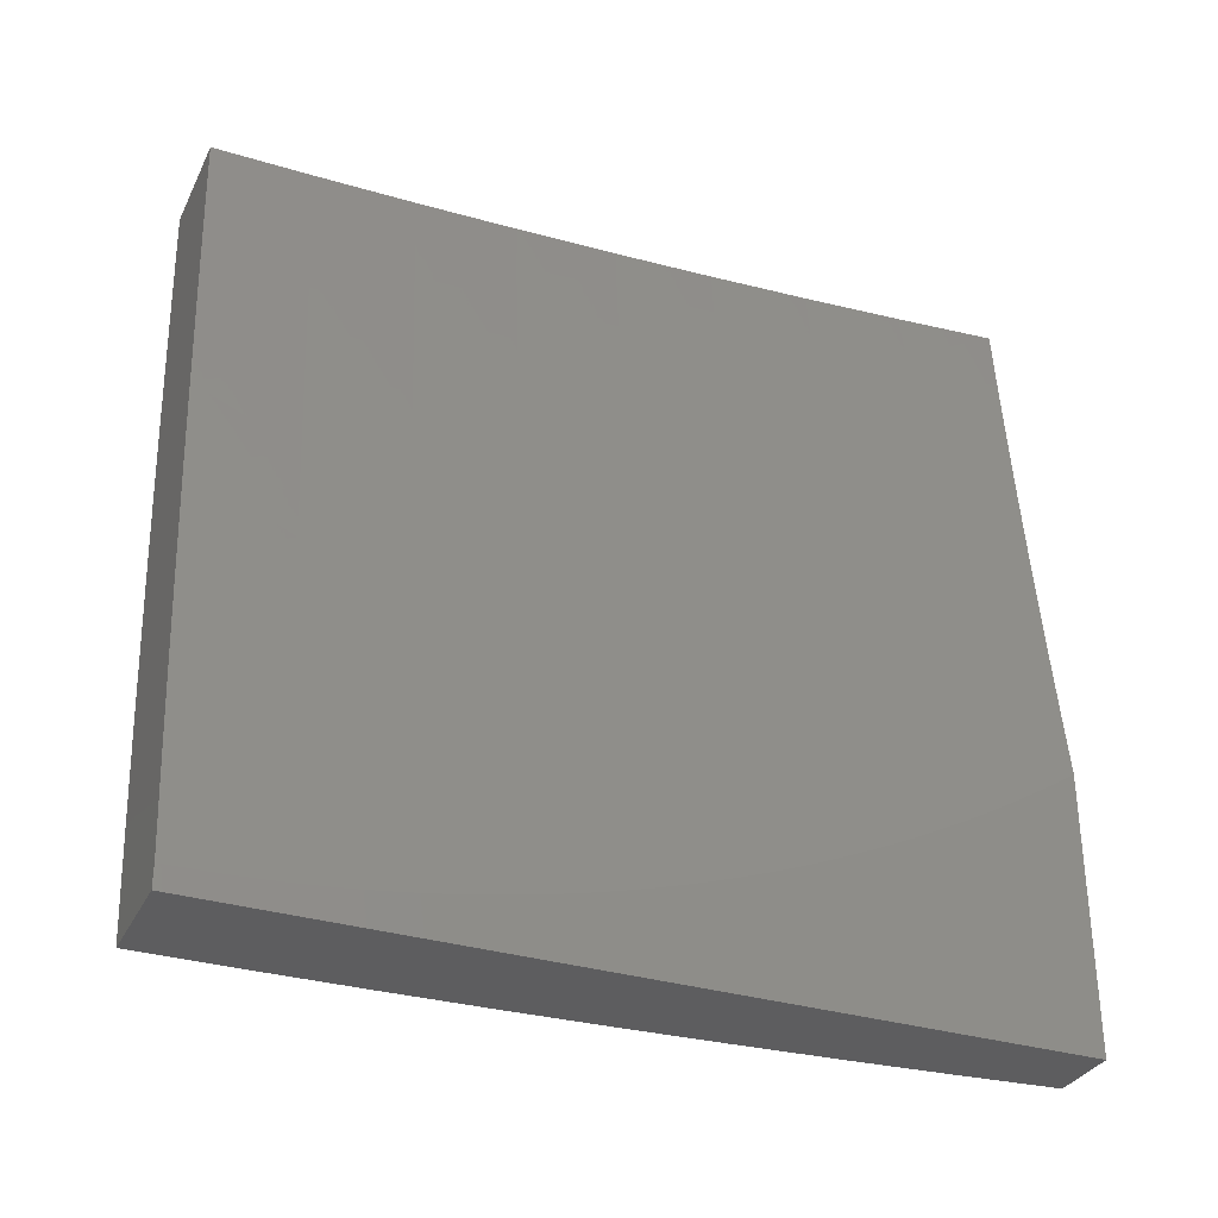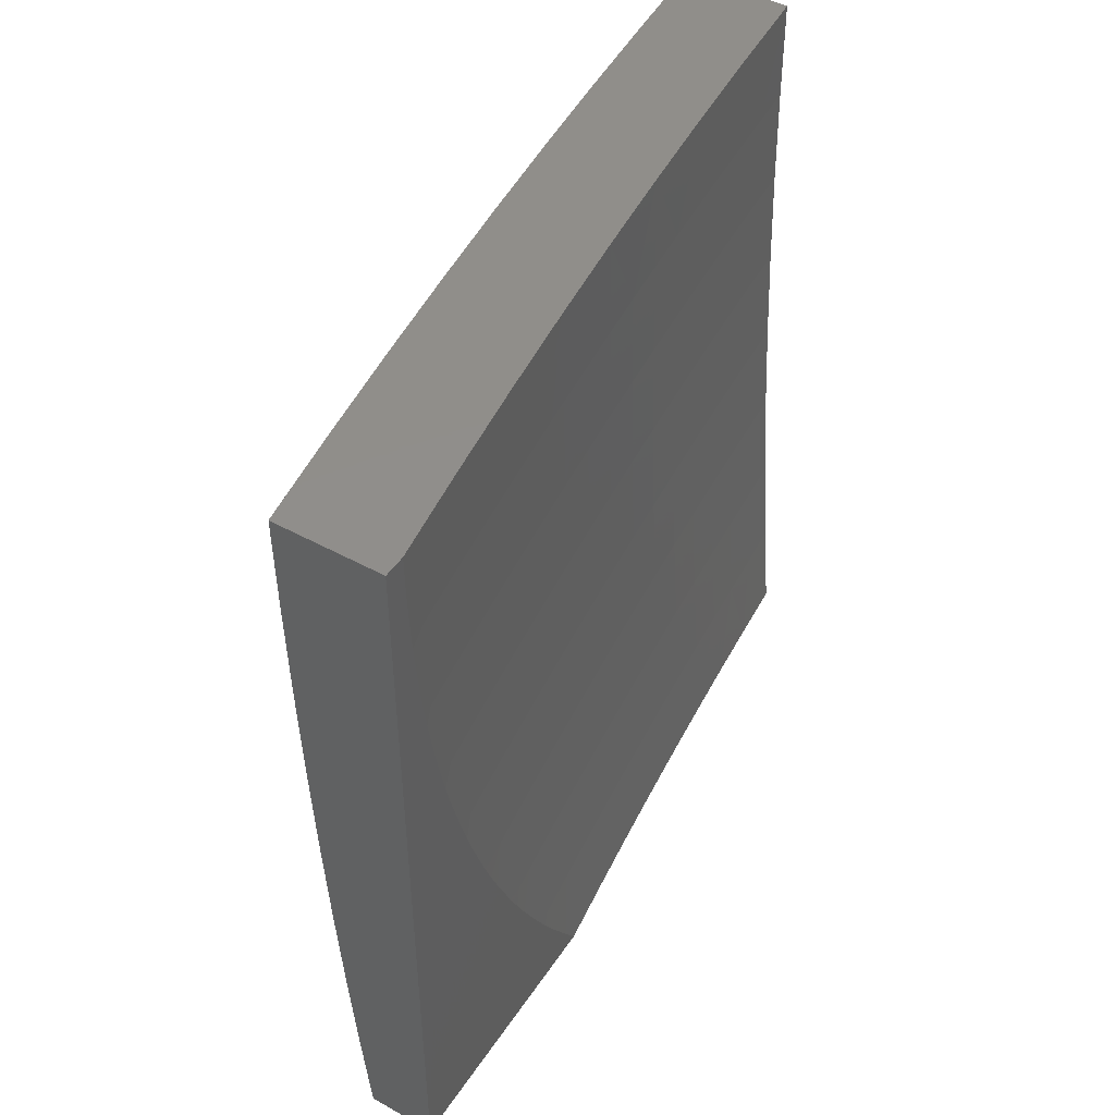
<metadata>
{"format":"stl","ext":"stl","renderer":"f3d","projection":"perspective","resolution":1024,"background":"white","views":[{"elev":-32.6,"azim":-113.1,"up":"+Z"},{"elev":46.8,"azim":-148.0,"up":"+Y"}]}
</metadata>
<code>
# stl→obj: 373 verts, 742 faces
v 11.1 -0.8753 -2
v 11.1 -0.8738 -1.968
v 11.09 -1 -2
v 11.11 -0.8742 -1.937
v 11.11 -1 -1.876
v 11.11 -0.8746 -1.906
v 11.12 -0.875 -1.874
v 11.13 -0.7485 -1.874
v 11.13 -0.7489 -1.843
v 11.14 -0.6228 -1.843
v 11.14 -0.6231 -1.811
v 11.15 -0.497 -1.843
v 11.15 -0.4972 -1.811
v 11.15 -0.3721 -1.843
v 11.16 -0.3723 -1.811
v 11.16 -0.2478 -1.811
v 11.16 -0.2479 -1.78
v 11.17 -0.1237 -1.78
v 11.17 -0.1238 -1.748
v 11.17 -7.286e-35 -1.751
v 11.18 -0.1239 -1.717
v 11.18 -0.1239 -1.686
v 11.17 -0.2481 -1.717
v 11.18 -0.2482 -1.686
v 11.17 -0.3727 -1.717
v 11.17 -0.3729 -1.686
v 11.17 -0.4979 -1.686
v 11.17 -0.4981 -1.654
v 11.17 -0.6243 -1.654
v 11.17 -0.6246 -1.623
v 11.16 -0.7507 -1.654
v 11.16 -0.751 -1.623
v 11.15 -0.8775 -1.654
v 11.15 -0.8779 -1.623
v 11.14 -1 -1.626
v 11.16 -0.8782 -1.592
v 11.16 -0.8785 -1.56
v 11.17 -0.7516 -1.56
v 11.18 -0.7521 -1.498
v 11.19 -0.6255 -1.498
v 11.2 -0.6259 -1.435
v 11.19 -0.4988 -1.498
v 11.2 -0.4991 -1.435
v 11.2 -0.3737 -1.498
v 11.21 -0.374 -1.435
v 11.21 -0.2491 -1.435
v 11.22 -0.2493 -1.373
v 11.22 -0.1246 -1.373
v 11.23 -0.1247 -1.31
v 11.22 -2.277e-34 -1.376
v 11.23 -2.186e-34 -1.251
v 11.11 -0.7505 -2
v 11.11 -0.7475 -1.968
v 11.12 -0.7478 -1.937
v 11.12 -0.622 -1.937
v 11.13 -0.6222 -1.906
v 11.13 -0.4965 -1.937
v 11.14 -0.4967 -1.906
v 11.14 -0.3716 -1.937
v 11.14 -0.3718 -1.906
v 11.14 -0.2474 -1.906
v 11.15 -0.2475 -1.874
v 11.15 -0.1235 -1.874
v 11.16 -0.1236 -1.843
v 11.15 -2.125e-35 -1.876
v 11.16 -0.1237 -1.811
v 11.11 -0.6256 -2
v 11.12 -0.6217 -1.968
v 11.13 -0.4963 -1.968
v 11.13 -0.3714 -1.968
v 11.14 -0.2472 -1.937
v 11.15 -0.1234 -1.906
v 11.12 -0.5006 -2
v 11.13 -0.3755 -2
v 11.13 -0.2504 -2
v 11.13 -0.2471 -1.968
v 11.14 -0.1234 -1.937
v 11.13 -0.1252 -2
v 11.14 -0.1233 -1.968
v 11.13 0 -2
v 11.19 -1.366e-34 -1.626
v 11.18 -0.124 -1.654
v 11.18 -0.2484 -1.654
v 11.18 -0.373 -1.654
v 11.18 -0.4982 -1.623
v 11.18 -0.6248 -1.592
v 11.17 -0.7513 -1.592
v 11.21 -1.943e-34 -1.501
v 11.2 -0.1242 -1.56
v 11.19 -0.1241 -1.592
v 11.19 -0.1241 -1.623
v 11.19 -0.2485 -1.623
v 11.21 -0.1244 -1.435
v 11.21 -0.1243 -1.498
v 11.2 -0.2487 -1.56
v 11.19 -0.2486 -1.592
v 11.19 -0.3733 -1.592
v 11.18 -0.3732 -1.623
v 11.18 -0.4984 -1.592
v 11.25 -1.488e-34 -1.126
v 11.24 -0.1249 -1.186
v 11.23 -0.1248 -1.248
v 11.23 -0.2495 -1.31
v 11.21 -0.3742 -1.373
v 11.21 -0.4993 -1.373
v 11.2 -0.6263 -1.373
v 11.19 -0.7526 -1.435
v 11.17 -0.8792 -1.498
v 11.16 -1 -1.501
v 11.26 0 -1
v 11.25 -0.1251 -1.062
v 11.25 -0.125 -1.124
v 11.24 -0.2499 -1.186
v 11.23 -0.2497 -1.248
v 11.23 -0.3747 -1.248
v 11.22 -0.3745 -1.31
v 11.22 -0.4998 -1.248
v 11.22 -0.4996 -1.31
v 11.22 -0.6271 -1.248
v 11.21 -0.6267 -1.31
v 11.2 -0.7536 -1.31
v 11.19 -0.7531 -1.373
v 11.19 -0.8803 -1.373
v 11.18 -0.8798 -1.435
v 11.17 -1 -1.376
v 11.26 -0.1252 -1
v 11.25 -0.2502 -1.062
v 11.24 -0.25 -1.124
v 11.24 -0.3751 -1.124
v 11.23 -0.3749 -1.186
v 11.24 -0.5002 -1.124
v 11.23 -0.5 -1.186
v 11.23 -0.6278 -1.124
v 11.22 -0.6275 -1.186
v 11.21 -0.7545 -1.186
v 11.21 -0.754 -1.248
v 11.2 -0.8814 -1.248
v 11.19 -0.8809 -1.31
v 11.19 -1 -1.251
v 11.26 -0.2504 -1
v 11.25 -0.3753 -1.062
v 11.24 -0.5004 -1.062
v 11.23 -0.6281 -1.062
v 11.22 -0.7549 -1.124
v 11.21 -0.8819 -1.186
v 11.25 -0.3755 -1
v 11.25 -0.5005 -1
v 11.24 -0.6255 -1
v 11.23 -0.7505 -1
v 11.23 -0.7552 -1.062
v 11.22 -0.8753 -1
v 11.22 -0.8828 -1.062
v 11.21 -1 -1
v 11.2 -1 -1.126
v 11.21 -0.8824 -1.124
v 11.15 -0.8772 -1.686
v 11.12 -1 -1.751
v 11.14 -0.8768 -1.717
v 11.14 -0.8765 -1.748
v 11.15 -0.7501 -1.717
v 11.15 -0.7498 -1.748
v 11.16 -0.6238 -1.717
v 11.15 -0.6236 -1.748
v 11.16 -0.4976 -1.748
v 11.16 -0.4974 -1.78
v 11.16 -0.3724 -1.78
v 11.13 -0.8757 -1.811
v 11.13 -0.8761 -1.78
v 11.12 -0.7482 -1.906
v 11.12 -0.8754 -1.843
v 11.14 -0.7492 -1.811
v 11.14 -0.7495 -1.78
v 11.15 -0.6233 -1.78
v 11.15 -0.7504 -1.686
v 11.16 -0.6241 -1.686
v 11.17 -0.4977 -1.717
v 11.17 -0.3726 -1.748
v 11.17 -0.248 -1.748
v 11.13 -0.6225 -1.874
v 11.18 -0.6251 -1.56
v 11.14 -0.4968 -1.874
v 11.19 -0.4985 -1.56
v 11.19 -0.3735 -1.56
v 11.2 -0.2489 -1.498
v 11.15 -0.3719 -1.874
v 11.15 -0.2476 -1.843
v 11.07 -1 -1.084
v 11.08 -1 -1
v 11.08 -0.8789 -1.06
v 11.09 -0.8753 -1
v 11.09 -0.7519 -1.06
v 11.1 -0.7505 -1
v 11.1 -0.6253 -1.06
v 11.1 -0.6256 -1
v 11.11 -0.5006 -1
v 11.11 -0.5002 -1.06
v 11.12 -0.3755 -1
v 11.11 -0.3736 -1.06
v 11.12 -0.2504 -1
v 11.11 -0.2485 -1.06
v 11.12 -0.1252 -1
v 11.12 -0.1251 -1.06
v 11.12 0 -1
v 11.11 0 -1.122
v 11.1 0 -1.244
v 11.11 -0.1248 -1.181
v 11.11 -0.1249 -1.121
v 11.11 -0.2484 -1.121
v 11.09 0 -1.366
v 11.09 -0.1245 -1.302
v 11.1 -0.1246 -1.241
v 11.1 -0.2481 -1.241
v 11.1 -0.2483 -1.181
v 11.1 -0.3732 -1.181
v 11.11 -0.3734 -1.121
v 11.09 -0.4996 -1.181
v 11.1 -0.4999 -1.121
v 11.09 -0.6246 -1.181
v 11.09 -0.6249 -1.121
v 11.09 -0.7515 -1.121
v 11.07 0 -1.487
v 11.08 -0.1242 -1.423
v 11.09 -0.1244 -1.363
v 11.08 -0.2478 -1.363
v 11.09 -0.248 -1.302
v 11.09 -0.3728 -1.302
v 11.09 -0.373 -1.241
v 11.08 -0.4989 -1.302
v 11.09 -0.4992 -1.241
v 11.08 -0.6239 -1.302
v 11.08 -0.6243 -1.241
v 11.07 -0.7507 -1.241
v 11.08 -0.7511 -1.181
v 11.07 -0.878 -1.181
v 11.08 -0.8785 -1.121
v 11.06 -1 -1.167
v 11.06 0 -1.609
v 11.06 -0.1239 -1.545
v 11.07 -0.124 -1.484
v 11.07 -0.2475 -1.484
v 11.08 -0.2477 -1.423
v 11.07 -0.3723 -1.423
v 11.08 -0.3726 -1.363
v 11.07 -0.4981 -1.423
v 11.07 -0.4985 -1.363
v 11.06 -0.6231 -1.423
v 11.07 -0.6235 -1.363
v 11.06 -0.7498 -1.363
v 11.07 -0.7502 -1.302
v 11.06 -0.877 -1.302
v 11.06 -0.8775 -1.241
v 11.05 -1 -1.25
v 11.04 0 -1.73
v 11.05 -0.1236 -1.667
v 11.05 -0.1236 -1.636
v 11.06 -0.1237 -1.606
v 11.05 -0.247 -1.636
v 11.05 -0.2471 -1.606
v 11.05 -0.3715 -1.606
v 11.06 -0.3718 -1.545
v 11.04 -0.4968 -1.606
v 11.05 -0.4972 -1.545
v 11.04 -0.6218 -1.606
v 11.05 -0.6223 -1.545
v 11.04 -0.7482 -1.545
v 11.05 -0.7488 -1.484
v 11.04 -0.8753 -1.484
v 11.04 -0.8759 -1.423
v 11.03 -1 -1.417
v 11.05 -0.8764 -1.363
v 11.04 -1 -1.334
v 11.02 0 -1.851
v 11.03 -0.1232 -1.789
v 11.03 -0.1233 -1.758
v 11.04 -0.1234 -1.728
v 11.03 -0.2466 -1.758
v 11.04 -0.2467 -1.728
v 11.03 -0.3709 -1.728
v 11.04 -0.3711 -1.697
v 11.03 -0.4959 -1.728
v 11.03 -0.4961 -1.697
v 11.02 -0.6208 -1.728
v 11.02 -0.6211 -1.697
v 11.02 -0.7468 -1.697
v 11.02 -0.7471 -1.667
v 11.01 -0.8733 -1.667
v 11.02 -0.8737 -1.636
v 11 -1 -1.666
v 11.01 -1 -1.583
v 11 0 -1.972
v 11.01 -0.1228 -1.911
v 11.01 -0.1229 -1.881
v 11.02 -0.123 -1.85
v 11.01 -0.2462 -1.881
v 11.02 -0.2463 -1.85
v 11.01 -0.3703 -1.85
v 11.02 -0.3705 -1.819
v 11.01 -0.4949 -1.85
v 11.01 -0.4951 -1.819
v 11 -0.6198 -1.85
v 11.01 -0.6201 -1.819
v 11 -0.648 -1.85
v 11 -0.6788 -1.838
v 11 -0.1228 -1.942
v 11 -0.03317 -1.972
v 11 -0.06631 -1.971
v 11 -0.09943 -1.97
v 11 -0.1325 -1.967
v 11 -0.1655 -1.965
v 11 -0.1985 -1.961
v 11 -0.246 -1.942
v 11.01 -0.2461 -1.911
v 11 -0.2315 -1.957
v 11 -0.2643 -1.953
v 11 -0.2971 -1.947
v 11 -0.3298 -1.941
v 11 -0.37 -1.911
v 11 -0.3624 -1.935
v 11 -0.3948 -1.928
v 11 -0.427 -1.92
v 11 -0.4591 -1.912
v 11.01 -0.3702 -1.881
v 11 -0.4911 -1.903
v 11 -0.4946 -1.881
v 11 -0.5228 -1.894
v 11 -0.5544 -1.884
v 11 -0.5858 -1.873
v 11 -0.617 -1.862
v 11 -0.7094 -1.825
v 11 -0.7397 -1.811
v 11 -0.7698 -1.797
v 11 -0.7459 -1.789
v 11.01 -0.6203 -1.789
v 11.02 -0.4954 -1.789
v 11.02 -0.3706 -1.789
v 11.02 -0.2464 -1.819
v 11.02 -0.1231 -1.819
v 11 -0.7997 -1.783
v 11.01 -0.7462 -1.758
v 11.02 -0.6206 -1.758
v 11.02 -0.4956 -1.758
v 11 -0.8292 -1.768
v 11 -0.8585 -1.752
v 11 -0.8874 -1.736
v 11 -0.8727 -1.728
v 11.01 -0.7465 -1.728
v 11 -0.916 -1.719
v 11.01 -0.873 -1.697
v 11 -0.9443 -1.702
v 11 -0.9723 -1.685
v 11.02 -1 -1.5
v 11.03 -0.8747 -1.545
v 11.02 -0.874 -1.606
v 11.03 -0.7474 -1.636
v 11.03 -0.6213 -1.667
v 11.04 -0.4963 -1.667
v 11.04 -0.3712 -1.667
v 11.04 -0.2468 -1.697
v 11.04 -0.1235 -1.697
v 11.05 -0.7493 -1.423
v 11.03 -0.7477 -1.606
v 11.05 -0.6227 -1.484
v 11.03 -0.6216 -1.636
v 11.06 -0.4977 -1.484
v 11.04 -0.4966 -1.636
v 11.07 -0.3721 -1.484
v 11.05 -0.3714 -1.636
v 11.03 -0.3708 -1.758
v 11.06 -0.2473 -1.545
v 11.04 -0.2469 -1.667
v 11.03 -0.2465 -1.789
v 11 0 -2
v 11 -1 -2
f 1 2 3
f 3 2 4
f 3 4 5
f 5 4 6
f 5 6 7
f 7 6 8
f 7 8 9
f 9 8 10
f 9 10 11
f 11 10 12
f 11 12 13
f 13 12 14
f 13 14 15
f 15 14 16
f 15 16 17
f 17 16 18
f 17 18 19
f 19 18 20
f 19 20 21
f 21 20 22
f 21 22 23
f 23 22 24
f 23 24 25
f 25 24 26
f 25 26 27
f 27 26 28
f 27 28 29
f 29 28 30
f 29 30 31
f 31 30 32
f 31 32 33
f 33 32 34
f 33 34 35
f 35 34 36
f 35 36 37
f 37 36 38
f 37 38 39
f 39 38 40
f 39 40 41
f 41 40 42
f 41 42 43
f 43 42 44
f 43 44 45
f 45 44 46
f 45 46 47
f 47 46 48
f 47 48 49
f 49 48 50
f 49 50 51
f 1 52 2
f 2 52 53
f 2 53 54
f 54 53 55
f 54 55 56
f 56 55 57
f 56 57 58
f 58 57 59
f 58 59 60
f 60 59 61
f 60 61 62
f 62 61 63
f 62 63 64
f 64 63 65
f 64 65 66
f 66 65 20
f 66 20 18
f 52 67 53
f 53 67 68
f 53 68 55
f 55 68 69
f 55 69 57
f 57 69 70
f 57 70 59
f 59 70 71
f 59 71 61
f 61 71 72
f 61 72 63
f 63 72 65
f 67 73 68
f 68 73 69
f 73 74 69
f 69 74 70
f 74 75 70
f 70 75 76
f 70 76 71
f 71 76 77
f 71 77 72
f 72 77 65
f 75 78 76
f 76 78 79
f 76 79 77
f 77 79 80
f 77 80 65
f 78 80 79
f 20 81 22
f 22 81 82
f 22 82 24
f 24 82 83
f 24 83 26
f 26 83 84
f 26 84 28
f 28 84 85
f 28 85 30
f 30 85 86
f 30 86 32
f 32 86 87
f 32 87 34
f 34 87 36
f 88 89 81
f 81 89 90
f 81 90 91
f 91 90 92
f 91 92 83
f 83 92 84
f 50 93 88
f 88 93 94
f 88 94 89
f 89 94 95
f 89 95 96
f 96 95 97
f 96 97 98
f 98 97 99
f 98 99 85
f 85 99 86
f 100 101 51
f 51 101 102
f 51 102 49
f 49 102 103
f 49 103 47
f 47 103 104
f 47 104 45
f 45 104 105
f 45 105 43
f 43 105 106
f 43 106 41
f 41 106 107
f 41 107 39
f 39 107 108
f 39 108 37
f 37 108 109
f 37 109 35
f 110 111 100
f 100 111 112
f 100 112 101
f 101 112 113
f 101 113 114
f 114 113 115
f 114 115 116
f 116 115 117
f 116 117 118
f 118 117 119
f 118 119 120
f 120 119 121
f 120 121 122
f 122 121 123
f 122 123 124
f 124 123 125
f 124 125 109
f 110 126 111
f 111 126 127
f 111 127 128
f 128 127 129
f 128 129 130
f 130 129 131
f 130 131 132
f 132 131 133
f 132 133 134
f 134 133 135
f 134 135 136
f 136 135 137
f 136 137 138
f 138 137 139
f 138 139 125
f 126 140 127
f 127 140 141
f 127 141 129
f 129 141 142
f 129 142 131
f 131 142 143
f 131 143 133
f 133 143 144
f 133 144 135
f 135 144 145
f 135 145 137
f 137 145 139
f 140 146 141
f 141 146 147
f 141 147 142
f 142 147 148
f 142 148 143
f 143 148 149
f 143 149 150
f 150 149 151
f 150 151 152
f 152 151 153
f 152 153 154
f 139 145 154
f 154 145 155
f 154 155 152
f 152 155 150
f 33 35 156
f 156 35 157
f 156 157 158
f 158 157 159
f 158 159 160
f 160 159 161
f 160 161 162
f 162 161 163
f 162 163 164
f 164 163 165
f 164 165 166
f 166 165 15
f 166 15 17
f 5 167 157
f 157 167 168
f 157 168 159
f 159 168 161
f 2 54 4
f 4 54 169
f 4 169 6
f 6 169 8
f 167 5 170
f 170 5 7
f 170 7 9
f 167 170 171
f 171 170 9
f 171 9 11
f 168 167 172
f 172 167 171
f 172 171 173
f 173 171 11
f 173 11 13
f 31 33 156
f 156 158 174
f 174 158 160
f 174 160 175
f 175 160 162
f 175 162 176
f 176 162 164
f 176 164 177
f 177 164 166
f 177 166 178
f 178 166 17
f 178 17 19
f 38 36 87
f 124 109 108
f 138 125 123
f 122 124 107
f 107 124 108
f 136 138 121
f 121 138 123
f 150 155 144
f 144 155 145
f 54 56 169
f 169 56 179
f 169 179 8
f 8 179 10
f 163 161 172
f 172 161 168
f 163 172 173
f 29 31 174
f 174 31 156
f 29 174 175
f 38 87 180
f 180 87 86
f 180 86 99
f 120 122 106
f 106 122 107
f 134 136 119
f 119 136 121
f 143 150 144
f 56 58 179
f 179 58 181
f 179 181 10
f 10 181 12
f 165 163 173
f 165 173 13
f 27 29 175
f 27 175 176
f 38 180 40
f 40 180 182
f 40 182 42
f 42 182 183
f 42 183 44
f 44 183 184
f 44 184 46
f 46 184 93
f 46 93 48
f 48 93 50
f 182 180 99
f 118 120 105
f 105 120 106
f 132 134 117
f 117 134 119
f 58 60 181
f 181 60 185
f 181 185 12
f 12 185 14
f 15 165 13
f 25 27 176
f 25 176 177
f 98 85 84
f 183 182 97
f 97 182 99
f 116 118 104
f 104 118 105
f 130 132 115
f 115 132 117
f 60 62 185
f 185 62 186
f 185 186 14
f 14 186 16
f 23 25 177
f 23 177 178
f 96 98 92
f 92 98 84
f 184 183 95
f 95 183 97
f 114 116 103
f 103 116 104
f 128 130 113
f 113 130 115
f 62 64 186
f 186 64 66
f 186 66 16
f 16 66 18
f 21 23 178
f 21 178 19
f 91 83 82
f 89 96 90
f 90 96 92
f 93 184 94
f 94 184 95
f 101 114 102
f 102 114 103
f 111 128 112
f 112 128 113
f 81 91 82
f 187 188 189
f 189 188 190
f 189 190 191
f 191 190 192
f 191 192 193
f 193 192 194
f 193 194 195
f 193 195 196
f 196 195 197
f 196 197 198
f 198 197 199
f 198 199 200
f 200 199 201
f 200 201 202
f 202 201 203
f 202 203 204
f 205 206 204
f 204 206 207
f 204 207 202
f 202 207 208
f 202 208 200
f 200 208 198
f 209 210 205
f 205 210 211
f 205 211 206
f 206 211 212
f 206 212 213
f 213 212 214
f 213 214 215
f 215 214 216
f 215 216 217
f 217 216 218
f 217 218 219
f 219 218 220
f 219 220 191
f 191 220 189
f 221 222 209
f 209 222 223
f 209 223 210
f 210 223 224
f 210 224 225
f 225 224 226
f 225 226 227
f 227 226 228
f 227 228 229
f 229 228 230
f 229 230 231
f 231 230 232
f 231 232 233
f 233 232 234
f 233 234 235
f 235 234 236
f 235 236 187
f 237 238 221
f 221 238 239
f 221 239 222
f 222 239 240
f 222 240 241
f 241 240 242
f 241 242 243
f 243 242 244
f 243 244 245
f 245 244 246
f 245 246 247
f 247 246 248
f 247 248 249
f 249 248 250
f 249 250 251
f 251 250 252
f 251 252 234
f 234 252 236
f 253 254 237
f 237 254 255
f 237 255 256
f 256 255 257
f 256 257 258
f 258 257 259
f 258 259 260
f 260 259 261
f 260 261 262
f 262 261 263
f 262 263 264
f 264 263 265
f 264 265 266
f 266 265 267
f 266 267 268
f 268 267 269
f 268 269 270
f 270 269 271
f 270 271 250
f 250 271 252
f 272 273 253
f 253 273 274
f 253 274 275
f 275 274 276
f 275 276 277
f 277 276 278
f 277 278 279
f 279 278 280
f 279 280 281
f 281 280 282
f 281 282 283
f 283 282 284
f 283 284 285
f 285 284 286
f 285 286 287
f 287 286 288
f 287 288 289
f 290 291 272
f 272 291 292
f 272 292 293
f 293 292 294
f 293 294 295
f 295 294 296
f 295 296 297
f 297 296 298
f 297 298 299
f 299 298 300
f 299 300 301
f 301 300 302
f 301 302 303
f 291 290 304
f 304 290 305
f 304 305 306
f 306 307 304
f 304 307 308
f 304 308 309
f 309 310 304
f 304 310 311
f 304 311 291
f 291 311 312
f 291 312 292
f 292 312 294
f 310 313 311
f 311 313 314
f 311 314 315
f 315 316 311
f 311 316 312
f 312 316 317
f 317 316 318
f 317 318 319
f 319 320 317
f 317 320 321
f 317 321 322
f 322 321 323
f 322 323 324
f 324 323 325
f 324 325 326
f 324 326 298
f 298 326 327
f 298 327 300
f 300 327 328
f 300 328 302
f 329 330 303
f 303 330 301
f 331 332 330
f 330 332 333
f 330 333 301
f 301 333 334
f 301 334 299
f 299 334 335
f 299 335 297
f 297 335 336
f 297 336 295
f 295 336 337
f 295 337 293
f 293 337 272
f 331 338 332
f 332 338 339
f 332 339 333
f 333 339 340
f 333 340 341
f 341 340 280
f 341 280 278
f 342 343 338
f 338 343 339
f 344 345 343
f 343 345 346
f 343 346 339
f 339 346 340
f 344 347 345
f 345 347 348
f 345 348 346
f 346 348 284
f 346 284 282
f 349 350 347
f 347 350 348
f 348 350 286
f 286 350 288
f 351 352 289
f 289 352 353
f 289 353 287
f 287 353 354
f 287 354 285
f 285 354 355
f 285 355 283
f 283 355 356
f 283 356 281
f 281 356 357
f 281 357 279
f 279 357 358
f 279 358 277
f 277 358 359
f 277 359 275
f 275 359 253
f 352 351 267
f 267 351 269
f 235 187 189
f 233 235 220
f 220 235 189
f 249 251 232
f 232 251 234
f 250 248 270
f 270 248 360
f 270 360 268
f 268 360 266
f 267 265 352
f 352 265 361
f 352 361 353
f 353 361 354
f 284 348 286
f 231 233 218
f 218 233 220
f 247 249 230
f 230 249 232
f 248 246 360
f 360 246 362
f 360 362 266
f 266 362 264
f 265 263 361
f 361 263 363
f 361 363 354
f 354 363 355
f 340 346 282
f 191 193 219
f 219 193 196
f 219 196 217
f 217 196 198
f 217 198 215
f 215 198 208
f 215 208 213
f 213 208 207
f 213 207 206
f 229 231 216
f 216 231 218
f 245 247 228
f 228 247 230
f 246 244 362
f 362 244 364
f 362 364 264
f 264 364 262
f 263 261 363
f 363 261 365
f 363 365 355
f 355 365 356
f 280 340 282
f 334 333 341
f 227 229 214
f 214 229 216
f 243 245 226
f 226 245 228
f 244 242 364
f 364 242 366
f 364 366 262
f 262 366 260
f 261 259 365
f 365 259 367
f 365 367 356
f 356 367 357
f 334 341 368
f 368 341 278
f 368 278 276
f 322 324 296
f 296 324 298
f 225 227 212
f 212 227 214
f 241 243 224
f 224 243 226
f 242 240 366
f 366 240 369
f 366 369 260
f 260 369 258
f 259 257 367
f 367 257 370
f 367 370 357
f 357 370 358
f 334 368 335
f 335 368 371
f 335 371 336
f 336 371 273
f 336 273 337
f 337 273 272
f 371 368 276
f 312 317 322
f 312 322 294
f 294 322 296
f 210 225 211
f 211 225 212
f 222 241 223
f 223 241 224
f 240 239 369
f 369 239 238
f 369 238 258
f 258 238 256
f 257 255 370
f 370 255 254
f 370 254 358
f 358 254 359
f 273 371 274
f 274 371 276
f 254 253 359
f 238 237 256
f 80 78 372
f 372 78 75
f 372 75 74
f 74 73 372
f 372 73 67
f 372 67 52
f 372 52 373
f 373 52 1
f 373 1 3
f 110 100 203
f 203 100 51
f 203 51 204
f 204 51 50
f 204 50 205
f 205 50 88
f 205 88 209
f 209 88 81
f 209 81 221
f 221 81 20
f 221 20 237
f 237 20 65
f 237 65 253
f 253 65 80
f 253 80 272
f 272 80 372
f 272 372 290
f 151 194 153
f 153 194 192
f 153 192 190
f 151 149 194
f 194 149 195
f 195 149 148
f 195 148 197
f 197 148 147
f 197 147 199
f 199 147 146
f 199 146 140
f 199 140 201
f 201 140 126
f 201 126 203
f 203 126 110
f 190 188 153
f 373 3 288
f 288 3 5
f 288 5 289
f 289 5 351
f 351 5 157
f 351 157 269
f 269 157 35
f 269 35 271
f 271 35 252
f 252 35 109
f 252 109 236
f 236 109 125
f 236 125 187
f 187 125 139
f 187 139 188
f 188 139 154
f 188 154 153
f 288 350 373
f 373 350 349
f 373 349 347
f 347 344 373
f 373 344 343
f 373 343 342
f 342 338 373
f 373 338 331
f 373 331 330
f 330 329 373
f 373 329 303
f 373 303 302
f 302 328 373
f 373 328 327
f 373 327 326
f 326 325 373
f 373 325 323
f 373 323 321
f 321 320 373
f 373 320 319
f 373 319 318
f 318 316 373
f 373 316 315
f 373 315 314
f 314 313 373
f 373 313 372
f 372 313 310
f 372 310 309
f 309 308 372
f 372 308 307
f 372 307 306
f 306 305 372
f 372 305 290

</code>
